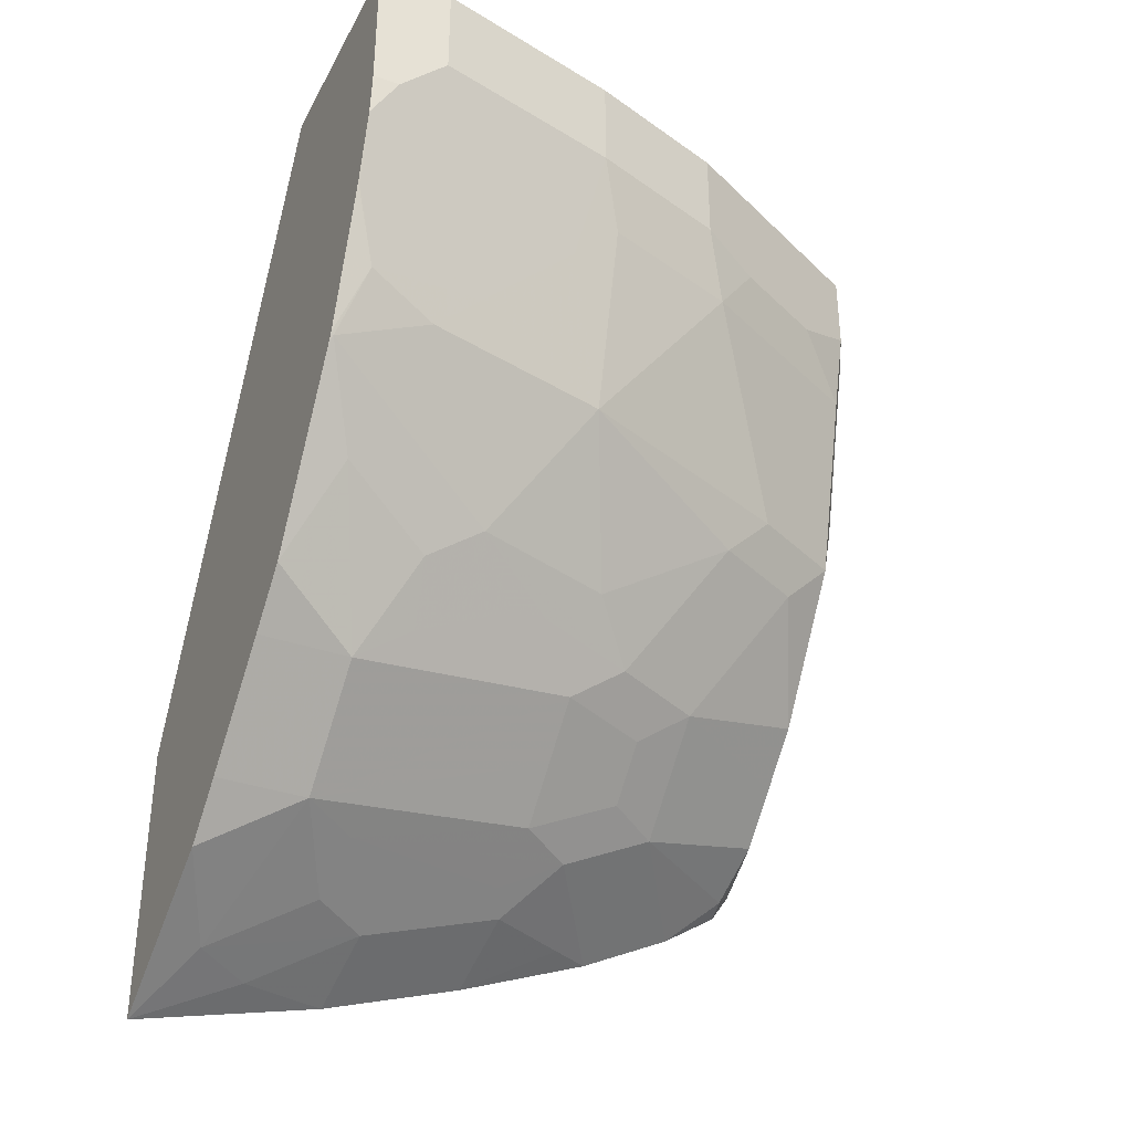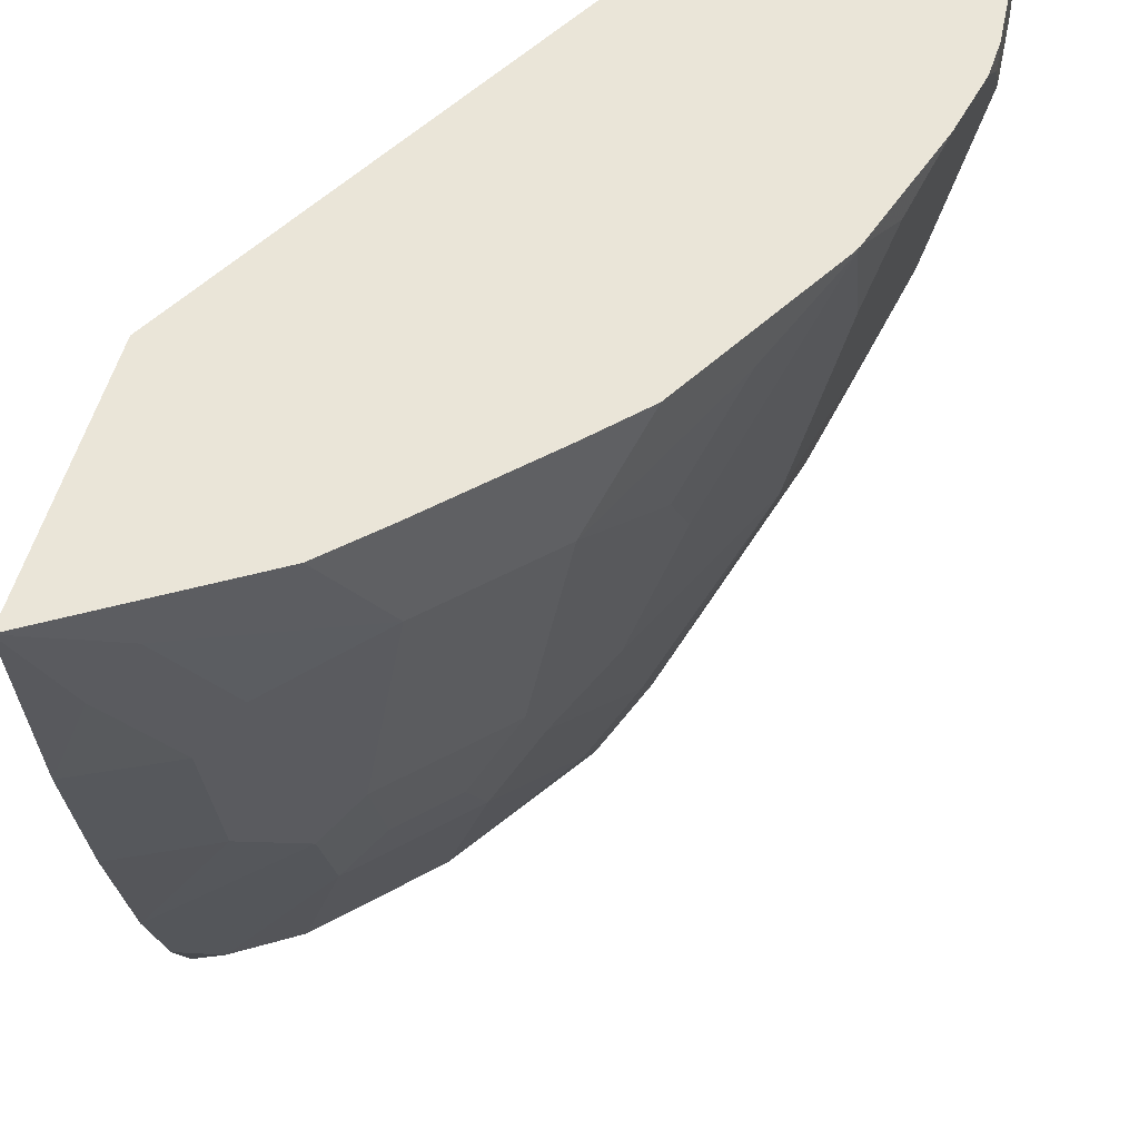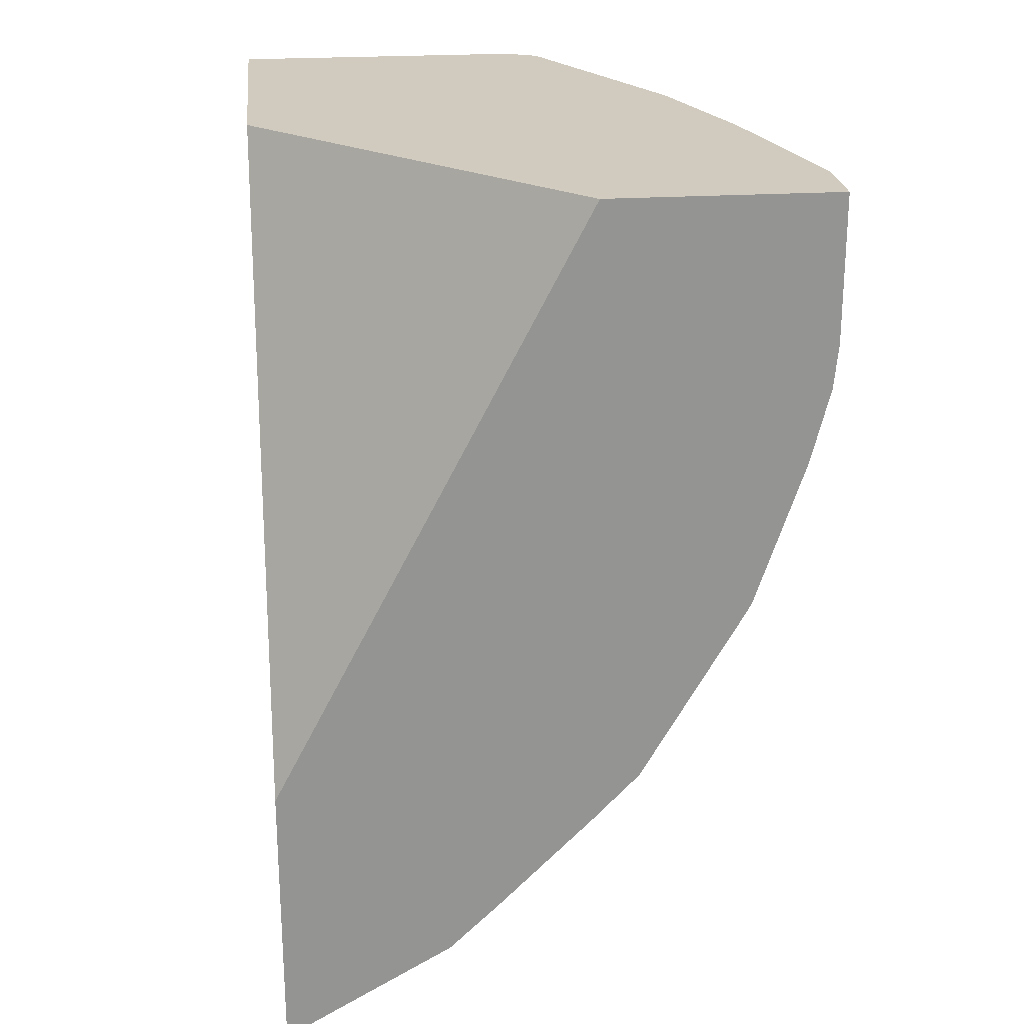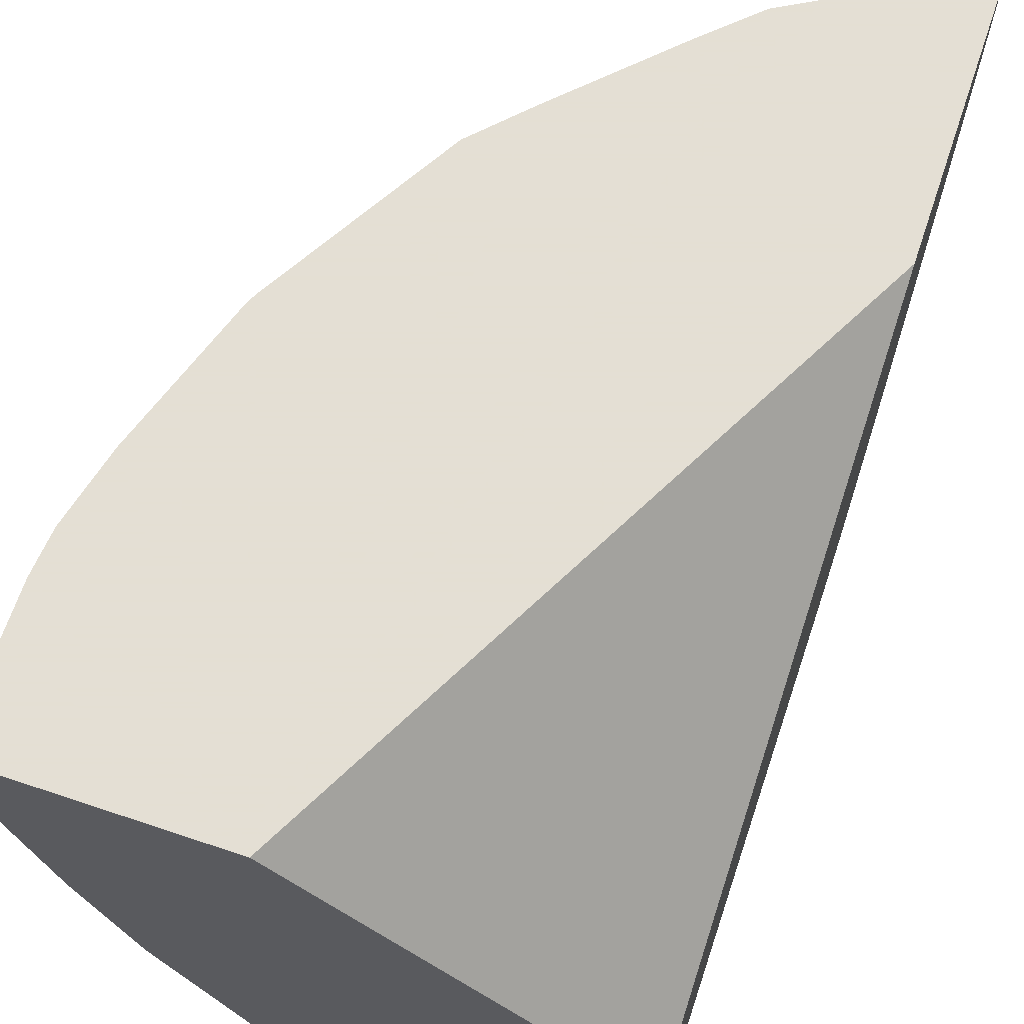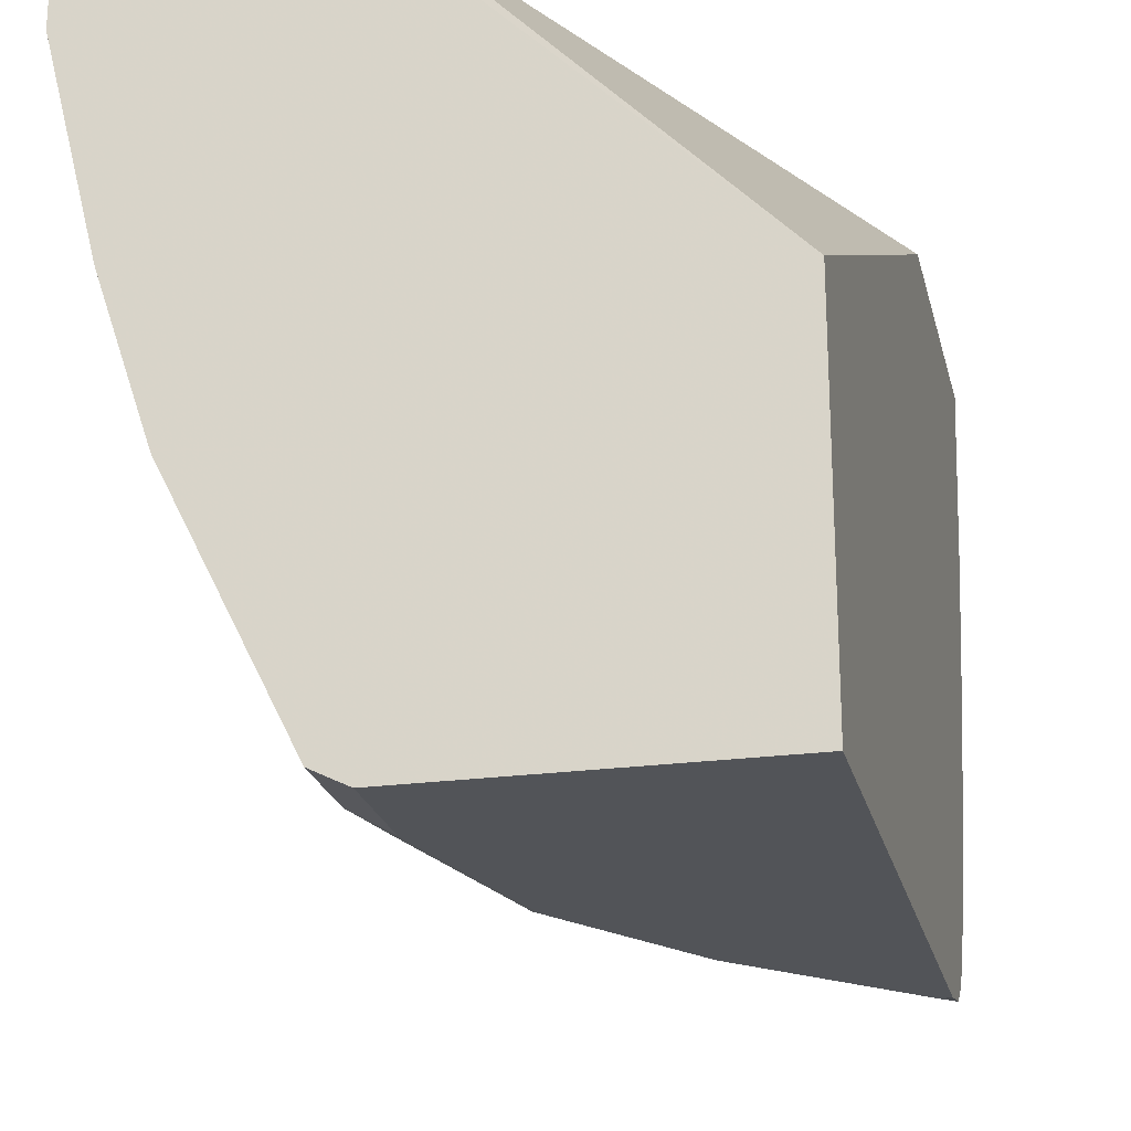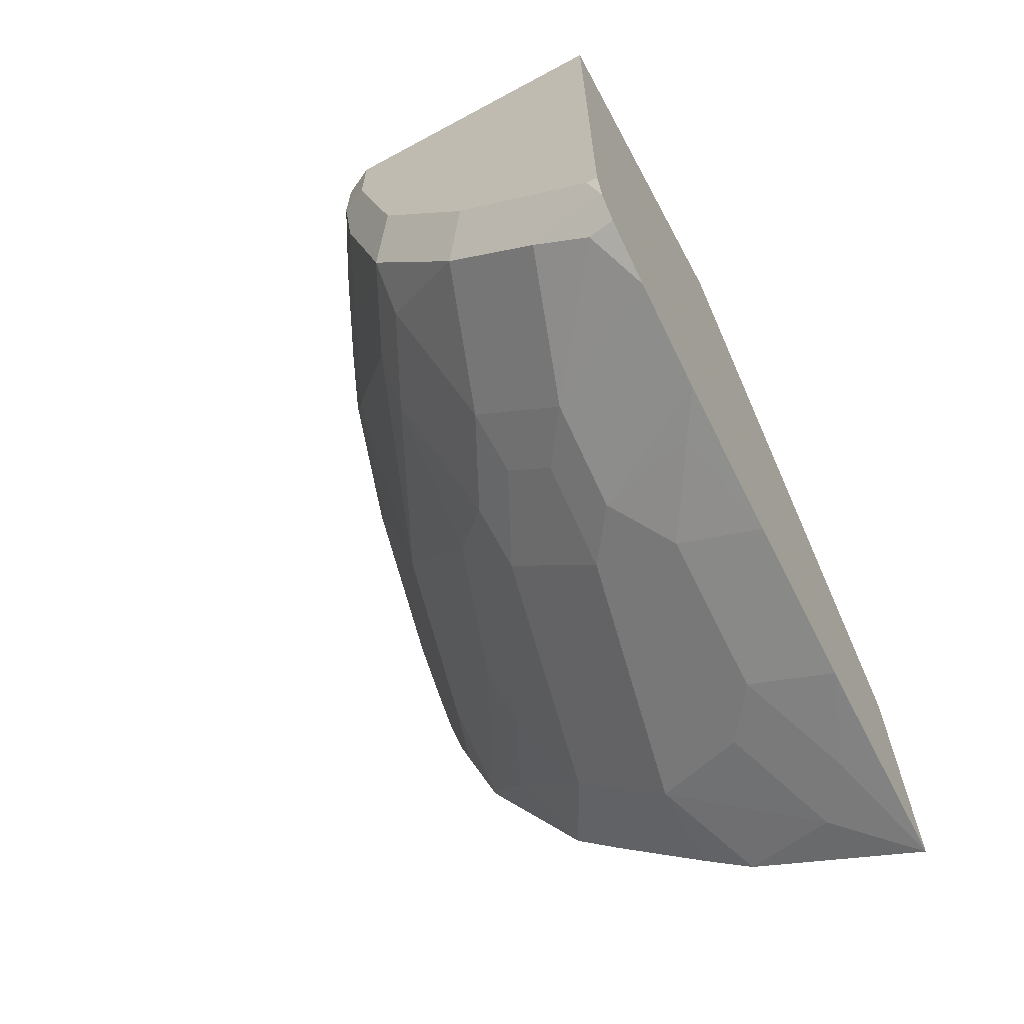
<metadata>
{"format":"obj","ext":"obj","renderer":"f3d","projection":"perspective","resolution":1024,"background":"white","views":[{"elev":-35.2,"azim":-114.9,"up":"+Z"},{"elev":45.3,"azim":-168.4,"up":"+Y"},{"elev":23.4,"azim":173.8,"up":"+Z"},{"elev":66.3,"azim":18.6,"up":"+Y"},{"elev":-22.9,"azim":13.1,"up":"+Y"},{"elev":-66.3,"azim":28.4,"up":"+Z"}]}
</metadata>
<code>
v -0.1598 -0.8165 -0.213
v -0.1554 -0.8139 -0.2281
v -0.1554 -0.8165 -0.213
v -0.213 -0.8165 -0.1598
v -0.2101 -0.8136 -0.1745
v -0.2041 -0.8077 -0.2041
v -0.1864 -0.8077 -0.2219
v -0.1657 -0.8047 -0.2367
v -0.1554 -0.8067 -0.2387
v -0.1554 -0.8165 0.0003357
v -0.2574 -0.8077 -0.1331
v -0.2219 -0.8077 -0.1864
v -0.2485 -0.8165 -0.1065
v -0.2396 -0.7544 -0.2041
v -0.2219 -0.7544 -0.2219
v -0.2041 -0.7544 -0.2396
v -0.1554 -0.7854 -0.2528
v -0.1554 -0.6945 0.0003357
v -0.2663 -0.8165 0.0003357
v -0.2751 -0.7722 -0.1331
v -0.2574 -0.7899 -0.1509
v -0.2781 -0.8106 -0.0296
v -0.2751 -0.8077 -0.06213
v -0.2929 -0.7722 -0.06213
v -0.2929 -0.7544 -0.09765
v -0.2663 -0.8165 -0.03551
v -0.2574 -0.7189 -0.2041
v -0.2367 -0.7337 -0.2189
v -0.2189 -0.7337 -0.2367
v -0.2041 -0.7189 -0.2574
v -0.1554 -0.7499 -0.2706
v -0.2712 -0.5759 0.0003038
v -0.2752 -0.5759 0.0003357
v -0.1554 -0.5759 -0.221
v -0.267 -0.8162 0.0003357
v -0.3106 -0.6834 -0.1331
v -0.287 -0.7307 -0.145
v -0.2751 -0.7544 -0.1509
v -0.2781 -0.8106 0.0003357
v -0.2836 -0.7995 0.0003357
v -0.3077 -0.7515 -0.04145
v -0.2899 -0.787 -0.04145
v -0.3106 -0.7367 -0.06213
v -0.2751 -0.7012 -0.1864
v -0.2929 -0.6479 -0.1864
v -0.2722 -0.6805 -0.2012
v -0.2544 -0.6982 -0.2189
v -0.2367 -0.6982 -0.2367
v -0.2189 -0.6982 -0.2544
v -0.2219 -0.6302 -0.2751
v -0.1982 -0.6952 -0.2692
v -0.1864 -0.7012 -0.2751
v -0.1657 -0.7337 -0.2722
v -0.1554 -0.6989 -0.2906
v -0.355 -0.5759 0.0003357
v -0.1554 -0.5759 -0.3257
v -0.3284 -0.6834 -0.06213
v -0.3343 -0.6716 -0.05032
v -0.3284 -0.6657 -0.07991
v -0.3284 -0.6302 -0.1154
v -0.3284 -0.6124 -0.1331
v -0.3108 -0.7452 0.0003357
v -0.3191 -0.7285 0.0003357
v -0.3136 -0.7396 -0.0296
v -0.3195 -0.7278 -0.03551
v -0.3077 -0.5917 -0.1834
v -0.2899 -0.6272 -0.2012
v -0.2751 -0.6657 -0.2041
v -0.3284 -0.5769 -0.1509
v -0.2751 -0.6302 -0.2219
v -0.2722 -0.6094 -0.2367
v -0.2367 -0.6094 -0.2722
v -0.1982 -0.642 -0.287
v -0.2012 -0.6272 -0.2899
v -0.1864 -0.6479 -0.2929
v -0.1554 -0.6457 -0.3083
v -0.355 -0.5759 -0.05326
v -0.355 -0.6035 0.0003357
v -0.1686 -0.6124 -0.3106
v -0.1834 -0.5917 -0.3077
v -0.2185 -0.5759 -0.2895
v -0.3373 -0.6745 -0.03551
v -0.355 -0.5858 -0.05326
v -0.3343 -0.6006 -0.1213
v -0.355 -0.6035 -0.03551
v -0.3373 -0.5858 -0.1243
v -0.3195 -0.7278 0.0003357
v -0.3274 -0.5759 -0.1529
v -0.2895 -0.5759 -0.2185
v -0.3289 -0.5759 -0.1499
v -0.3284 -0.5759 -0.1509
v -0.2722 -0.5759 -0.2367
v -0.2367 -0.5759 -0.2722
v -0.3534 -0.5759 -0.06944
v -0.3373 -0.6745 0.0003357
v -0.3461 -0.5769 -0.09765
v -0.3466 -0.5759 -0.09663
f 41 65 43
f 43 65 82
f 46 68 70
f 43 82 57
f 45 66 67
f 45 67 68
f 45 68 46
f 45 61 69
f 45 69 66
f 48 72 49
f 47 70 71
f 47 71 72
f 47 72 48
f 49 72 50
f 50 73 51
f 50 72 74
f 50 74 73
f 41 64 65
f 51 73 75
f 51 75 52
f 46 70 47
f 41 63 64
f 36 43 57
f 41 62 63
f 32 93 92
f 52 75 76
f 32 92 89
f 32 89 88
f 32 88 91
f 32 91 90
f 32 90 97
f 32 97 94
f 32 94 77
f 94 97 96
f 32 77 55
f 36 57 58
f 36 58 59
f 36 59 60
f 36 60 61
f 36 61 45
f 36 45 44
f 36 44 37
f 37 44 38
f 40 62 41
f 32 55 33
f 52 76 54
f 69 90 91
f 55 77 83
f 69 91 88
f 71 89 92
f 71 92 93
f 71 93 72
f 72 93 81
f 72 81 80
f 72 80 74
f 73 74 75
f 74 80 75
f 69 86 90
f 75 80 79
f 77 94 83
f 78 85 82
f 78 82 95
f 83 94 96
f 83 96 86
f 83 86 84
f 86 96 97
f 86 97 90
f 32 81 93
f 75 79 76
f 67 70 68
f 67 71 70
f 66 71 67
f 55 83 85
f 55 85 78
f 56 76 79
f 56 79 80
f 56 80 81
f 57 82 58
f 58 83 84
f 58 84 60
f 58 60 59
f 58 82 85
f 58 85 83
f 60 84 61
f 61 84 86
f 61 86 69
f 63 87 65
f 63 65 64
f 65 87 95
f 65 95 82
f 66 69 88
f 66 88 89
f 66 89 71
f 52 54 53
f 32 56 81
f 22 35 39
f 31 53 54
f 5 12 6
f 6 12 14
f 6 14 15
f 6 15 7
f 7 15 16
f 7 16 8
f 8 16 17
f 8 17 9
f 10 18 33
f 4 13 11
f 10 33 55
f 10 78 95
f 10 95 87
f 10 87 63
f 10 63 62
f 10 62 40
f 10 40 39
f 10 39 35
f 10 35 19
f 11 20 38
f 10 55 78
f 11 38 21
f 4 12 5
f 2 10 3
f 32 34 56
f 1 2 3
f 1 3 10
f 1 10 19
f 1 19 26
f 1 26 13
f 1 13 4
f 1 4 2
f 2 4 5
f 4 11 12
f 2 5 6
f 2 7 8
f 2 8 9
f 2 9 17
f 2 17 31
f 2 31 54
f 2 76 56
f 2 56 34
f 2 34 18
f 2 18 10
f 2 6 7
f 11 21 12
f 2 54 76
f 11 22 23
f 22 40 41
f 22 41 42
f 22 42 23
f 23 42 41
f 23 41 24
f 24 43 25
f 24 41 43
f 25 43 36
f 27 38 44
f 22 39 40
f 27 44 45
f 28 47 48
f 28 48 49
f 28 49 29
f 30 49 50
f 30 50 51
f 30 51 52
f 30 52 53
f 11 13 22
f 30 53 31
f 27 45 46
f 22 26 35
f 27 46 47
f 20 36 37
f 11 23 24
f 11 24 25
f 20 37 38
f 11 25 20
f 12 21 14
f 13 26 22
f 14 38 27
f 14 27 47
f 14 47 28
f 14 28 15
f 14 21 38
f 15 29 16
f 20 25 36
f 16 29 49
f 16 49 30
f 16 30 31
f 16 31 17
f 18 32 33
f 19 35 26
f 15 28 29
f 18 34 32

</code>
